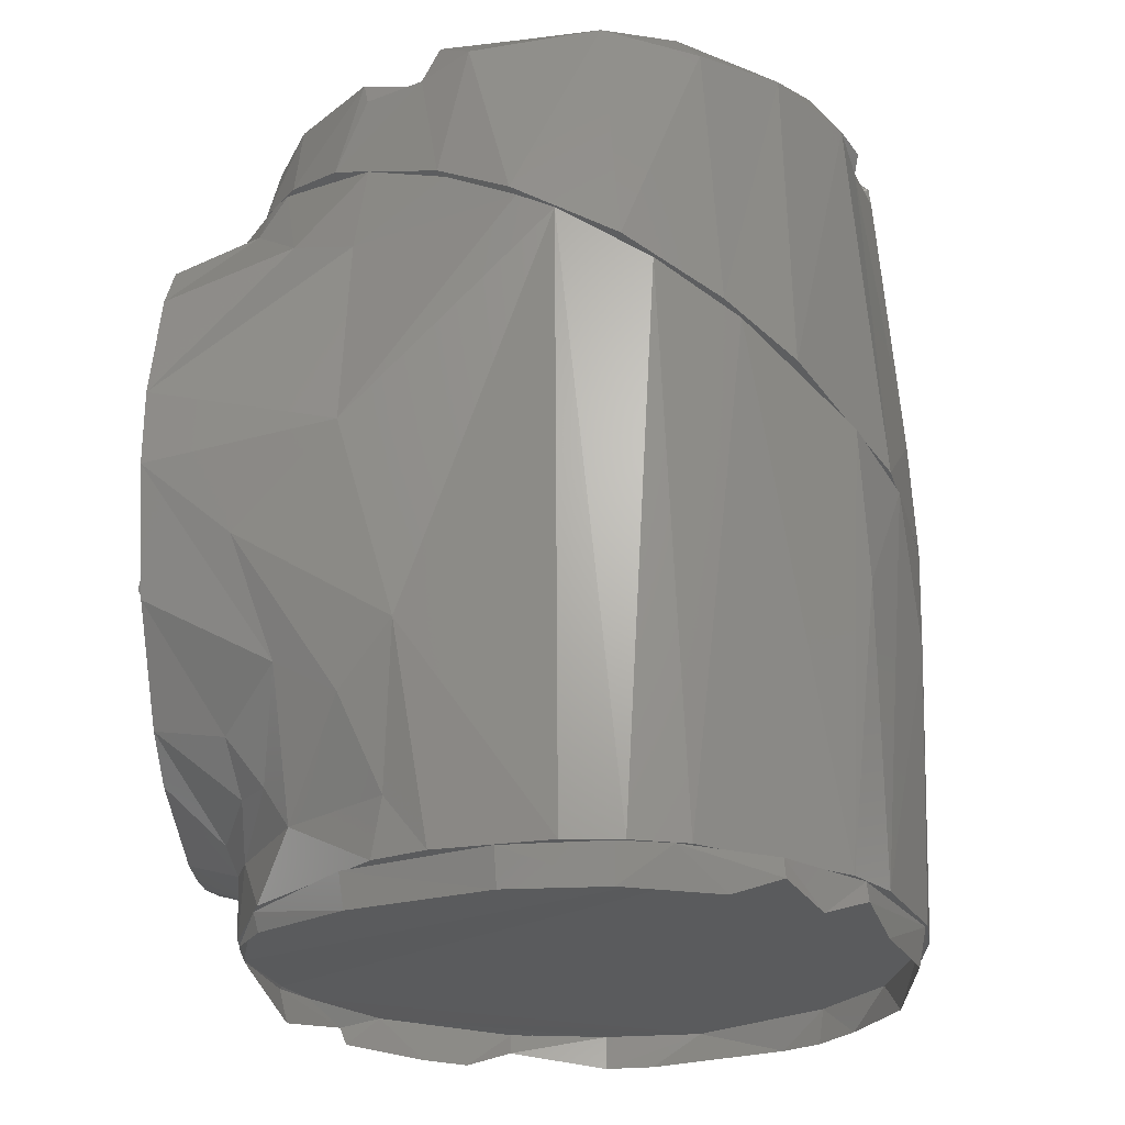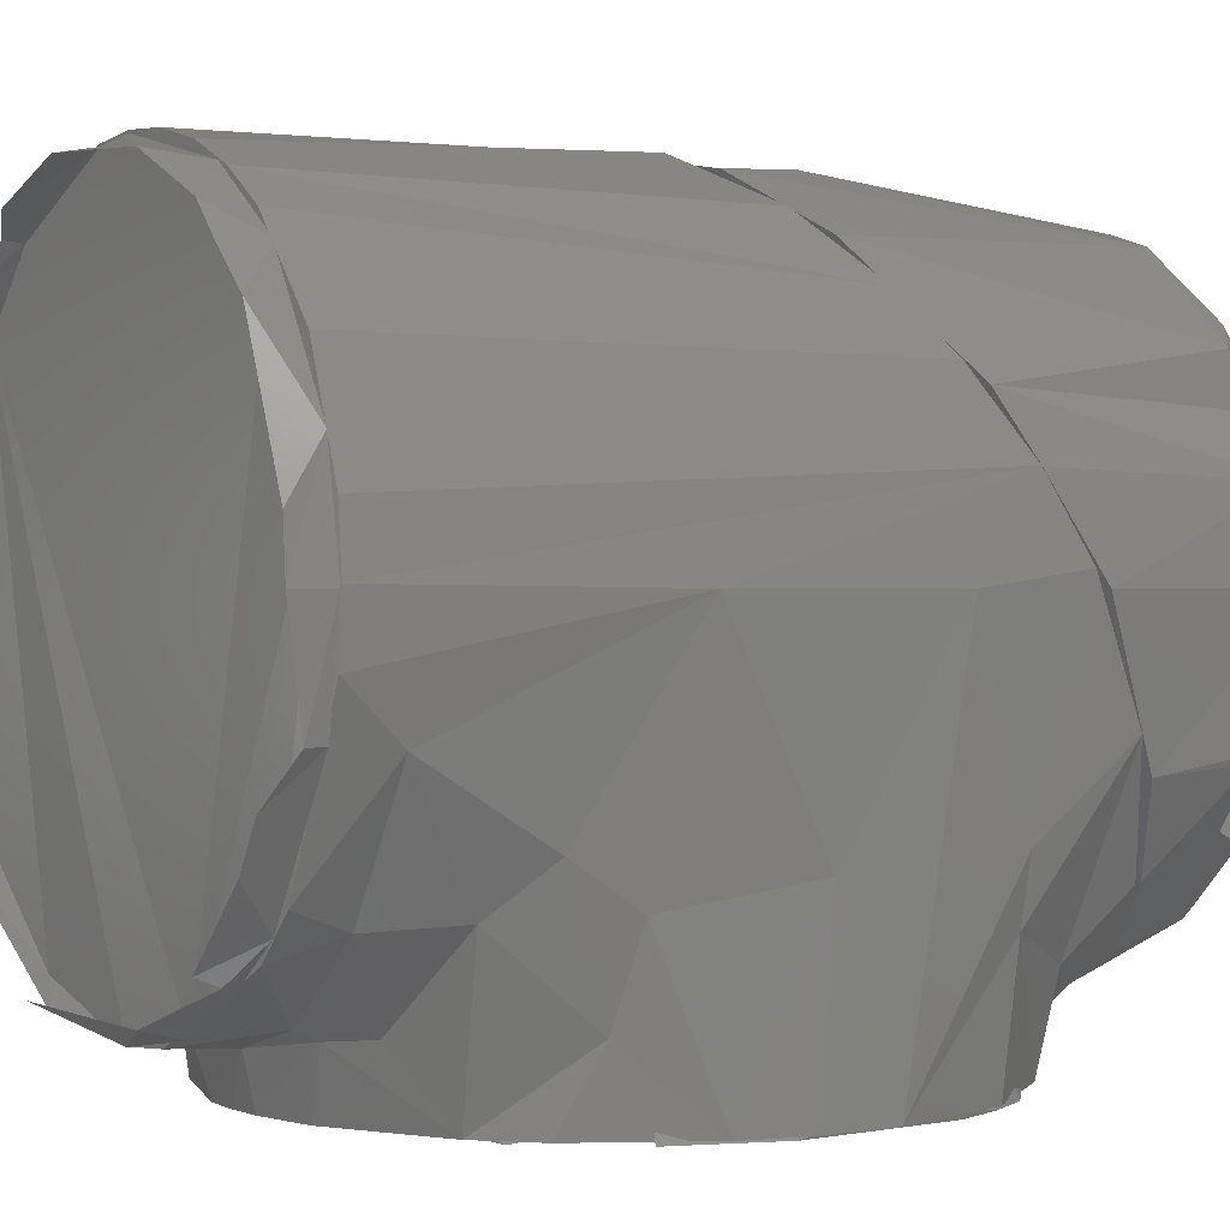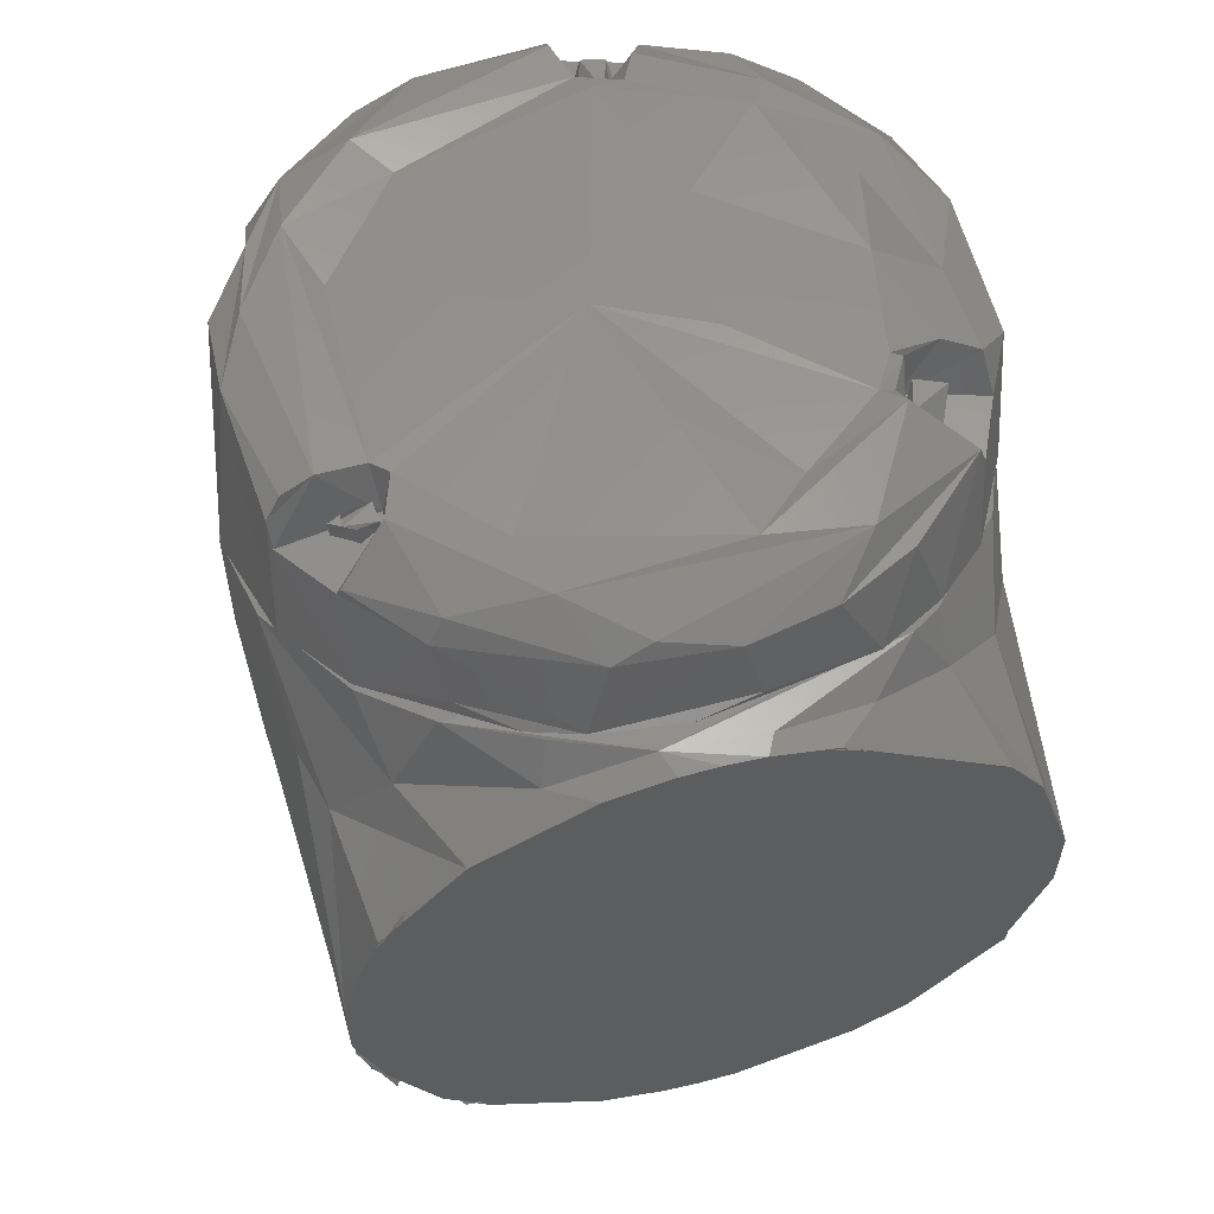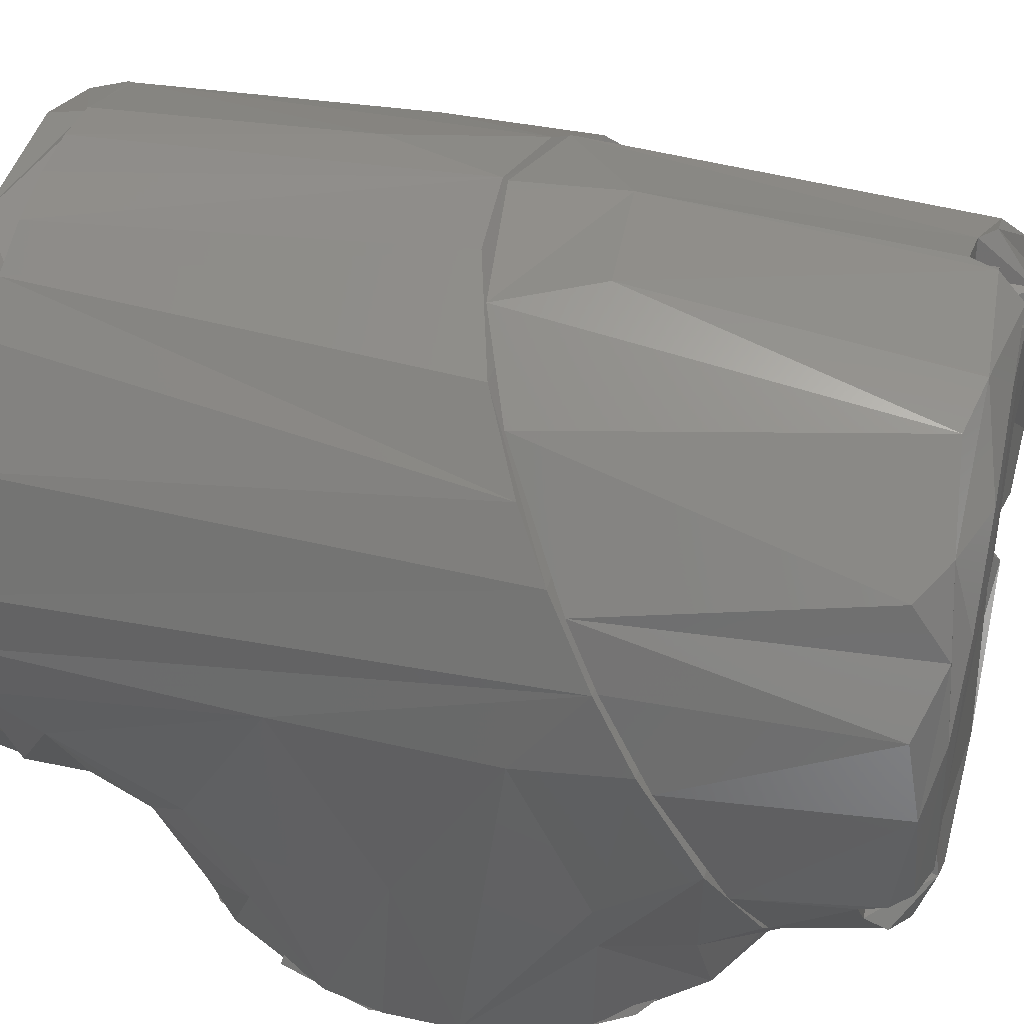
<metadata>
{"format":"stl","ext":"stl","renderer":"f3d","projection":"perspective","resolution":1024,"background":"white","views":[{"elev":-25.1,"azim":-85.3,"up":"+Y"},{"elev":0.4,"azim":57.7,"up":"+Z"},{"elev":58.3,"azim":165.5,"up":"+Y"},{"elev":40.4,"azim":104.9,"up":"+Z"}]}
</metadata>
<code>
# stl→obj: 317 verts, 560 faces
v -13.29 -115.4 1215
v -33.74 -131.8 1218
v -18.93 -119.1 1218
v 17.77 -98.51 1289
v 31.35 -97.35 1283
v 28.28 -98.64 1275
v -4.993 -98.82 1298
v 21.68 -97.35 1294
v -3.277 -98.24 1303
v 37.79 -97.98 1274
v 34.3 -97.75 1251
v 25.19 -152 1302
v 34.31 -146.4 1294
v 39.3 -141.8 1287
v -3.844 -101.7 1306
v 12.4 -100.3 1304
v 35.49 -99 1283
v 41.62 -99.9 1265
v 30.04 -100.3 1293
v 20.06 -101.9 1301
v 34.79 -103.9 1290
v 41.26 -101.9 1276
v -29.29 -99.07 1251
v -33.28 -97.61 1251
v -27.82 -98.61 1251
v -3.709 -101.9 1222
v 5.184 -99.89 1224
v 10.01 -101.9 1223
v 38.18 -99.3 1250
v -6.137 -104.9 1297
v -4.555 -104.9 1300
v 40.02 -101.9 1249
v -19.85 -98.33 1231
v -11.58 -104.8 1299
v -12.81 -104.9 1304
v -28.71 -104.8 1250
v -28.33 -104.9 1245
v -35.47 -105.3 1240
v -38.86 -104.9 1248
v 28.47 -98.63 1251
v 27.88 -104.6 1249
v 39.86 -105.3 1248
v 34.63 -104.9 1240
v 28.09 -104.6 1245
v -37.69 -99.13 1250
v -36.26 -97.24 1260
v -41.08 -99.88 1271
v -35.82 -98.32 1280
v 25.45 -110.4 1228
v 26.89 -102.9 1231
v 34.82 -115.6 1236
v -5.699 -109.2 1221
v 12.94 -111.2 1221
v 6.045 -113 1219
v 27.2 -113.9 1228
v 17.08 -112.2 1223
v -12.89 -196 1218
v -6.57 -197.8 1217
v -6.523 -197.5 1218
v 3.039e-12 -198 1218
v 2.11 -110.7 1220
v 19.24 -111.8 1224
v 42.78 -122.4 1251
v 41.74 -135.3 1240
v 39.67 -135 1232
v -34.9 -115.6 1236
v -27.98 -113.4 1229
v 26.51 -98.68 1250
v -19.59 -111.8 1224
v 45.07 -128.3 1265
v 41.16 -119.7 1247
v -44.59 -125.5 1260
v -42.45 -121.2 1250
v -25.22 -98.51 1247
v -27.09 -99.21 1247
v -27.55 -97.43 1244
v 30.41 -186.7 1215
v 24.51 -190 1218
v 12.89 -196 1218
v 29.11 -149.2 1299
v -34.05 -145.8 1294
v 40.56 -139.4 1285
v -40.01 -140.1 1286
v 17.06 -154.4 1306
v -18.62 -153.9 1306
v -1.5 -156.9 1310
v 25.11 -99.89 1232
v -44.35 -132.7 1273
v 43.05 -135.1 1277
v 38.31 -136.8 1215
v 42.47 -163 1215
v 40.9 -143 1215
v 28.46 -97.39 1243
v 16.23 -98.51 1239
v -10.12 -97.53 1295
v -6.5 -98 1295
v -23.19 -97.28 1288
v -31.64 -97.28 1275
v -30.14 -98.66 1265
v -30.69 -101.9 1294
v -2.812e-12 -114.6 1218
v -20.09 -102.9 1302
v -4.339 -143 1309
v -44.92 -129 1265
v 45.08 -130.2 1267
v -34.32 -101.9 1239
v -24.13 -101.9 1229
v -14.46 -101.9 1225
v -32.48 -104.9 1248
v -32.24 -110.9 1248
v -29.73 -110.9 1248
v 34.23 -101.9 1239
v -30.64 -104.9 1250
v -42 -102.9 1254
v -30.79 -110.9 1246
v -30.12 -104.9 1245
v -42.66 -122.4 1251
v -28.89 -101.9 1246
v -28.43 -104.9 1247
v -13.11 -97.85 1278
v -11.52 -97.85 1259
v -5.266 -105.1 1306
v 41.19 -162.8 1218
v 38.31 -175.8 1215
v -43.43 -135.9 1277
v -14.4 -102.8 1304
v -38.59 -102.9 1284
v -23.53 -99.88 1298
v 1.617 -97.6 1265
v -7.793 -97.2 1232
v -14.89 -98.67 1239
v 11.62 -141.8 1308
v -42.47 -210.1 1258
v -41.19 -214.8 1259
v -41.19 -214.8 1272
v -40.61 -209.8 1278
v -37.16 -214.8 1284
v -34.79 -212.3 1290
v -38.2 -118 1241
v -25.27 -212.3 1300
v -18.93 -214.8 1302
v -6.68 -209.8 1307
v -6.523 -214.8 1306
v 12.89 -214.8 1305
v -42.17 -209.8 1272
v -12.11 -97.75 1299
v 43.54 -135.6 1277
v -34.55 -209.8 1290
v -29.49 -214.8 1295
v -25.1 -209.8 1300
v 41.19 -149.8 1218
v 42.7 -209.8 1265
v 42 -214.5 1265
v 40.9 -212.3 1252
v 40.61 -209.8 1252
v 37.16 -214.8 1246
v 30.19 -209.8 1235
v 33.74 -214.8 1241
v -25.48 -97.36 1291
v 37.79 -135.8 1216
v 27.35 -123.1 1216
v 25.27 -212.3 1230
v 19.39 -209.8 1227
v 13.29 -210.1 1224
v 37.16 -175.2 1218
v 13.2 -209.8 1225
v 9.638e-14 -210.1 1222
v 24.51 -214.8 1231
v 12.89 -214.8 1226
v -12.89 -214.8 1226
v 2.48e-13 -209.8 1308
v 19.39 -209.8 1303
v 30.19 -209.8 1295
v 13.96 -97.41 1230
v 40.9 -210.1 1278
v -38.9 -142.3 1288
v -19.39 -209.8 1227
v 32.76 -124.3 1228
v -34.79 -210.1 1240
v 24.69 -214.5 1299
v 29.49 -214.8 1295
v 33.98 -214.5 1290
v 41.48 -214.5 1272
v -13.29 -212.3 1224
v -19.07 -212.3 1228
v -33.98 -214.5 1241
v -33.72 -101.9 1248
v -33.72 -104.9 1248
v -30.12 -101.9 1250
v 18.33 -116.9 1219
v 34.79 -131 1215
v 24.51 -122.6 1218
v 33.74 -131.8 1218
v -40.51 -209.8 1251
v -37.37 -209.8 1244
v -21.62 -209.8 1228
v -43 -209.8 1266
v -7.511 -209.8 1223
v -26.24 -151.5 1301
v 2.597e-13 -209.8 1222
v -27.33 -209.8 1298
v -40.27 -209.8 1280
v -21.15 -209.8 1303
v -7.07 -209.8 1308
v 21.15 -209.8 1303
v 14.33 -209.8 1306
v 27.33 -209.8 1298
v 37.04 -209.8 1287
v 42.27 -209.8 1273
v 43 -209.8 1266
v 33.08 -209.8 1238
v 42.41 -209.8 1258
v 27.78 -209.8 1232
v 7.511 -209.8 1223
v -42.27 -209.8 1273
v 2.702e-13 -209.8 1308
v 7.07 -209.8 1308
v -44.74 -126.8 1261
v -1.938 -157.6 1310
v -5.031e-13 -199.3 1216
v 5.648 -200.9 1222
v -4.868 -199 1216
v -5.648 -200.8 1222
v -20.52 -194.1 1216
v -40.6 -130.7 1240
v -41.1 -170 1226
v -43.37 -156.4 1239
v -42.72 -161.2 1216
v 44.59 -173 1265
v 40.73 -202.3 1251
v 30.69 -202.3 1235
v -41.55 -181.7 1246
v 16.26 -200.9 1225
v -36.51 -127.9 1231
v -42.72 -151.4 1216
v 4.868 -199 1216
v -38.07 -202.3 1245
v -32.23 -104.9 1245
v -38.06 -189.4 1239
v 34.87 -116.4 1236
v -24.65 -171.5 1302
v -15.97 -155.5 1307
v -8.206 -173.8 1309
v 12.89 -116.6 1218
v 30.43 -110.9 1246
v 32.63 -110.9 1248
v 29.68 -110.9 1247
v 30.79 -104.9 1249
v 33.87 -104.9 1248
v 28.43 -104.9 1247
v 12.93 -115.3 1216
v 32.48 -102.7 1248
v 32.48 -101.9 1246
v 28.89 -101.9 1249
v 6.523 -115.1 1218
v 28.64 -101.9 1246
v 31.18 -102.7 1246
v 32.48 -101.9 1248
v 31.18 -101.9 1246
v 33.93 -101.9 1247
v 4.868 -113.6 1216
v -37.16 -137.4 1218
v -39.66 -143.4 1218
v -6.502e-12 -113.3 1216
v -4.868 -113.6 1216
v -28 -202.3 1233
v -41.19 -149.8 1218
v -14.79 -202.3 1225
v -11.69 -198.9 1222
v -27.23 -113.9 1228
v -18.07 -116.2 1220
v -12.93 -115.3 1216
v -33.18 -128.9 1216
v -22.31 -196.8 1226
v -26.74 -196.9 1229
v -28.16 -190.8 1224
v -27.35 -189.5 1216
v -36.26 -184.7 1231
v -37.79 -176.8 1216
v 42.72 -151.4 1216
v 27.35 -189.5 1216
v 12.93 -197.3 1216
v -37.79 -135.8 1216
v 43.25 -159.4 1239
v 40.19 -177.9 1236
v 42.72 -161.2 1216
v 41.01 -169.2 1216
v 33.18 -183.7 1216
v -41.19 -162.8 1218
v -24.69 -190.3 1217
v -23.83 -113.2 1226
v -28.31 -120.9 1225
v -6.121 -113.4 1218
v -33.74 -180.8 1218
v -9.061 -110.9 1301
v -8.75 -110.9 1299
v -6.5 -110.9 1300
v -6.551 -104.9 1300
v -41.7 -156.3 1218
v -6.948 -101.9 1303
v -8.537 -101.9 1298
v -9.945 -101.9 1302
v -5.713 -104.9 1299
v -9.528 -104.9 1298
v 45.29 -144.7 1265
v 39.69 -186.1 1242
v 36.88 -179.8 1225
v 16.99 -198.4 1224
v -6.055 -104.9 1302
v 22.72 -195.3 1224
v -9.945 -104.9 1302
v 35.08 -192.3 1236
v -10.7 -104.9 1300
v 10.5 -156.7 1309
v -38.31 -175.8 1215
v 6.57 -114.8 1217
v -2.775e-12 -114.3 1217
f 1 2 3
f 4 5 6
f 7 8 4
f 7 9 8
f 10 11 5
f 4 8 5
f 12 13 14
f 9 15 16
f 10 17 18
f 10 19 17
f 8 16 19
f 8 9 16
f 16 20 19
f 21 19 20
f 19 21 17
f 22 18 17
f 23 24 25
f 10 5 19
f 19 5 8
f 26 27 28
f 10 18 29
f 10 29 11
f 7 30 31
f 29 18 32
f 29 32 11
f 33 27 26
f 34 35 30
f 36 37 38
f 36 38 39
f 40 11 41
f 11 42 41
f 41 43 44
f 41 42 43
f 45 24 36
f 46 47 48
f 49 50 51
f 52 26 53
f 28 53 26
f 53 28 50
f 49 53 50
f 50 43 51
f 36 39 45
f 54 55 56
f 57 58 59
f 59 58 60
f 53 61 52
f 53 49 62
f 49 51 62
f 63 64 65
f 51 66 62
f 67 62 66
f 67 53 62
f 67 61 53
f 44 68 41
f 69 61 67
f 70 51 71
f 72 73 70
f 73 51 70
f 66 51 73
f 74 75 23
f 74 23 25
f 75 74 76
f 77 78 79
f 80 81 82
f 82 81 83
f 81 80 84
f 85 84 86
f 81 84 85
f 87 50 28
f 82 83 88
f 88 89 82
f 9 7 15
f 88 72 70
f 89 88 70
f 90 91 92
f 68 93 94
f 95 96 97
f 98 97 99
f 100 83 81
f 1 3 101
f 85 102 81
f 52 61 69
f 86 103 85
f 63 104 105
f 67 66 106
f 107 67 106
f 69 107 108
f 67 107 69
f 108 52 69
f 106 66 38
f 38 66 39
f 108 26 52
f 109 110 111
f 112 50 87
f 109 111 113
f 39 73 114
f 39 66 73
f 47 72 88
f 72 47 114
f 73 72 114
f 115 110 109
f 113 111 116
f 96 95 7
f 63 117 104
f 118 119 116
f 120 96 121
f 15 7 31
f 122 15 31
f 91 123 124
f 105 104 125
f 103 122 35
f 102 35 126
f 127 83 100
f 127 88 83
f 88 127 47
f 128 102 126
f 102 100 81
f 35 102 85
f 96 129 121
f 35 85 103
f 15 122 103
f 114 47 46
f 43 112 93
f 102 128 100
f 48 100 128
f 22 70 18
f 22 89 70
f 82 17 21
f 82 22 17
f 89 22 82
f 130 76 131
f 20 80 21
f 121 129 74
f 16 132 20
f 15 132 16
f 103 132 15
f 76 74 131
f 84 20 132
f 80 20 84
f 21 80 82
f 133 134 135
f 136 135 137
f 136 137 138
f 63 139 117
f 140 141 142
f 142 141 143
f 142 143 144
f 114 46 45
f 145 133 135
f 35 146 126
f 32 42 11
f 105 125 147
f 145 135 136
f 148 136 138
f 148 138 149
f 148 149 150
f 150 149 140
f 91 151 123
f 150 140 142
f 152 153 154
f 152 154 155
f 155 154 156
f 155 156 157
f 157 156 158
f 159 128 126
f 65 160 161
f 157 162 163
f 163 162 164
f 25 24 99
f 71 42 32
f 32 18 71
f 42 51 43
f 71 51 42
f 48 127 100
f 124 123 165
f 122 31 35
f 47 127 48
f 163 164 166
f 166 164 167
f 18 70 71
f 158 168 157
f 157 168 162
f 162 169 164
f 164 169 167
f 167 169 170
f 86 84 103
f 159 48 128
f 33 76 130
f 116 111 115
f 147 125 14
f 77 165 78
f 148 150 166
f 150 142 166
f 35 31 30
f 166 142 171
f 166 171 172
f 148 166 167
f 172 173 166
f 174 94 93
f 166 173 175
f 157 152 155
f 166 175 163
f 152 157 175
f 14 125 176
f 116 115 109
f 175 157 163
f 33 106 76
f 132 103 84
f 167 177 148
f 178 65 161
f 145 179 133
f 94 174 130
f 130 174 33
f 179 145 136
f 179 136 148
f 177 179 148
f 30 7 95
f 95 146 30
f 171 142 144
f 146 34 30
f 11 40 5
f 37 23 75
f 171 144 172
f 37 36 23
f 93 68 44
f 75 76 37
f 172 144 180
f 172 180 173
f 173 180 181
f 173 181 182
f 173 182 175
f 175 182 183
f 175 183 153
f 175 153 152
f 167 170 184
f 167 184 177
f 177 184 185
f 177 185 186
f 177 186 179
f 159 95 97
f 179 134 133
f 146 95 159
f 186 134 179
f 187 188 189
f 189 188 113
f 33 26 108
f 55 190 56
f 56 190 54
f 115 111 110
f 191 192 193
f 194 195 196
f 197 196 198
f 176 199 12
f 196 197 194
f 200 201 202
f 191 193 90
f 200 203 201
f 204 203 200
f 200 205 206
f 200 207 205
f 208 207 200
f 200 209 208
f 210 211 212
f 213 211 210
f 210 214 213
f 210 200 214
f 209 200 210
f 200 197 198
f 200 215 197
f 202 215 200
f 200 216 204
f 200 217 216
f 206 217 200
f 90 193 151
f 117 218 104
f 37 76 38
f 6 40 129
f 96 6 129
f 116 119 113
f 12 199 219
f 220 221 222
f 222 221 223
f 222 223 224
f 99 24 46
f 90 151 91
f 225 117 139
f 40 6 5
f 226 227 228
f 48 98 46
f 131 129 130
f 106 38 76
f 212 229 210
f 211 230 212
f 212 230 229
f 230 211 231
f 231 211 213
f 232 227 226
f 214 233 213
f 225 227 218
f 213 233 231
f 46 98 99
f 223 221 214
f 174 27 33
f 225 234 235
f 221 233 214
f 228 227 235
f 225 235 227
f 223 214 200
f 232 104 227
f 221 220 236
f 94 130 129
f 218 227 104
f 225 218 117
f 237 194 232
f 104 232 197
f 109 188 238
f 232 226 239
f 194 197 232
f 178 55 240
f 237 232 239
f 109 113 188
f 101 3 59
f 241 242 199
f 243 219 242
f 192 244 165
f 202 176 125
f 33 108 106
f 245 246 247
f 59 3 2
f 248 246 249
f 40 68 129
f 203 242 241
f 216 219 243
f 250 245 247
f 161 251 190
f 252 253 254
f 60 255 59
f 256 253 257
f 256 254 253
f 252 254 258
f 59 255 101
f 252 258 253
f 257 253 259
f 161 190 178
f 257 259 256
f 97 48 159
f 109 238 116
f 23 36 24
f 197 215 104
f 125 215 202
f 104 215 125
f 176 202 201
f 74 129 131
f 176 201 199
f 253 260 259
f 201 241 199
f 165 244 255
f 258 260 253
f 203 241 201
f 203 243 242
f 204 243 203
f 190 251 54
f 216 243 204
f 54 251 261
f 2 262 59
f 59 262 263
f 258 249 260
f 258 248 249
f 261 264 54
f 194 237 195
f 54 264 265
f 195 237 266
f 195 266 196
f 59 263 267
f 60 79 255
f 196 268 198
f 196 266 268
f 198 268 223
f 223 200 198
f 223 269 224
f 270 55 54
f 94 129 68
f 271 272 273
f 274 268 275
f 269 268 274
f 269 223 268
f 274 276 277
f 274 275 276
f 266 278 275
f 266 239 278
f 255 79 78
f 276 279 277
f 275 278 276
f 276 278 279
f 239 226 278
f 222 228 220
f 65 178 63
f 74 25 99
f 248 247 246
f 280 264 261
f 250 247 248
f 281 282 264
f 274 277 269
f 264 282 236
f 63 178 240
f 255 78 165
f 277 224 269
f 264 236 220
f 277 222 224
f 277 279 222
f 254 248 258
f 254 250 248
f 222 279 228
f 228 235 220
f 256 250 254
f 220 235 283
f 226 228 278
f 279 278 228
f 283 273 220
f 220 273 272
f 259 245 250
f 220 272 265
f 275 268 266
f 116 238 118
f 259 246 245
f 220 265 264
f 261 251 280
f 280 251 161
f 249 246 259
f 237 239 266
f 284 229 285
f 161 160 280
f 280 286 264
f 264 286 287
f 123 151 193
f 256 259 250
f 123 193 165
f 264 287 288
f 165 193 192
f 57 289 290
f 114 45 39
f 260 249 259
f 264 288 281
f 270 291 292
f 98 48 97
f 287 286 284
f 293 291 54
f 289 294 290
f 64 280 65
f 43 50 112
f 295 296 297
f 295 297 298
f 267 299 59
f 65 280 160
f 59 299 289
f 59 289 57
f 300 301 302
f 300 303 301
f 304 302 301
f 284 305 229
f 280 305 284
f 285 306 307
f 284 285 287
f 284 286 280
f 306 285 229
f 64 105 305
f 55 178 190
f 93 112 87
f 64 305 280
f 93 87 174
f 118 238 187
f 44 43 93
f 187 238 188
f 234 225 139
f 96 7 4
f 74 99 120
f 306 229 230
f 96 120 97
f 308 231 233
f 309 303 300
f 308 310 231
f 240 270 139
f 308 221 236
f 235 234 283
f 233 221 308
f 300 311 309
f 55 270 240
f 281 310 308
f 189 113 119
f 281 312 310
f 307 312 281
f 306 312 307
f 306 230 312
f 54 265 293
f 14 176 12
f 308 282 281
f 189 119 118
f 236 282 308
f 307 281 288
f 307 288 287
f 298 304 303
f 174 87 28
f 285 307 287
f 313 304 298
f 293 265 272
f 298 309 311
f 298 303 309
f 231 310 312
f 302 311 300
f 230 231 312
f 293 272 271
f 302 313 311
f 304 313 302
f 273 283 292
f 292 283 234
f 147 210 229
f 298 296 313
f 147 209 210
f 13 208 14
f 298 297 296
f 205 207 13
f 216 217 219
f 99 97 120
f 303 304 301
f 205 12 314
f 13 12 205
f 311 295 298
f 108 107 106
f 120 121 74
f 229 305 147
f 187 189 118
f 313 295 311
f 105 147 305
f 296 295 313
f 174 28 27
f 206 219 217
f 206 314 219
f 206 205 314
f 207 208 13
f 14 208 209
f 234 139 270
f 14 209 147
f 234 270 292
f 315 294 289
f 271 292 291
f 271 291 293
f 292 271 273
f 146 159 126
f 314 12 219
f 4 6 96
f 139 63 240
f 244 316 255
f 255 316 317
f 63 105 64
f 41 68 40
f 45 46 24
f 54 291 270
f 199 242 219
f 255 317 101
f 34 146 35

</code>
